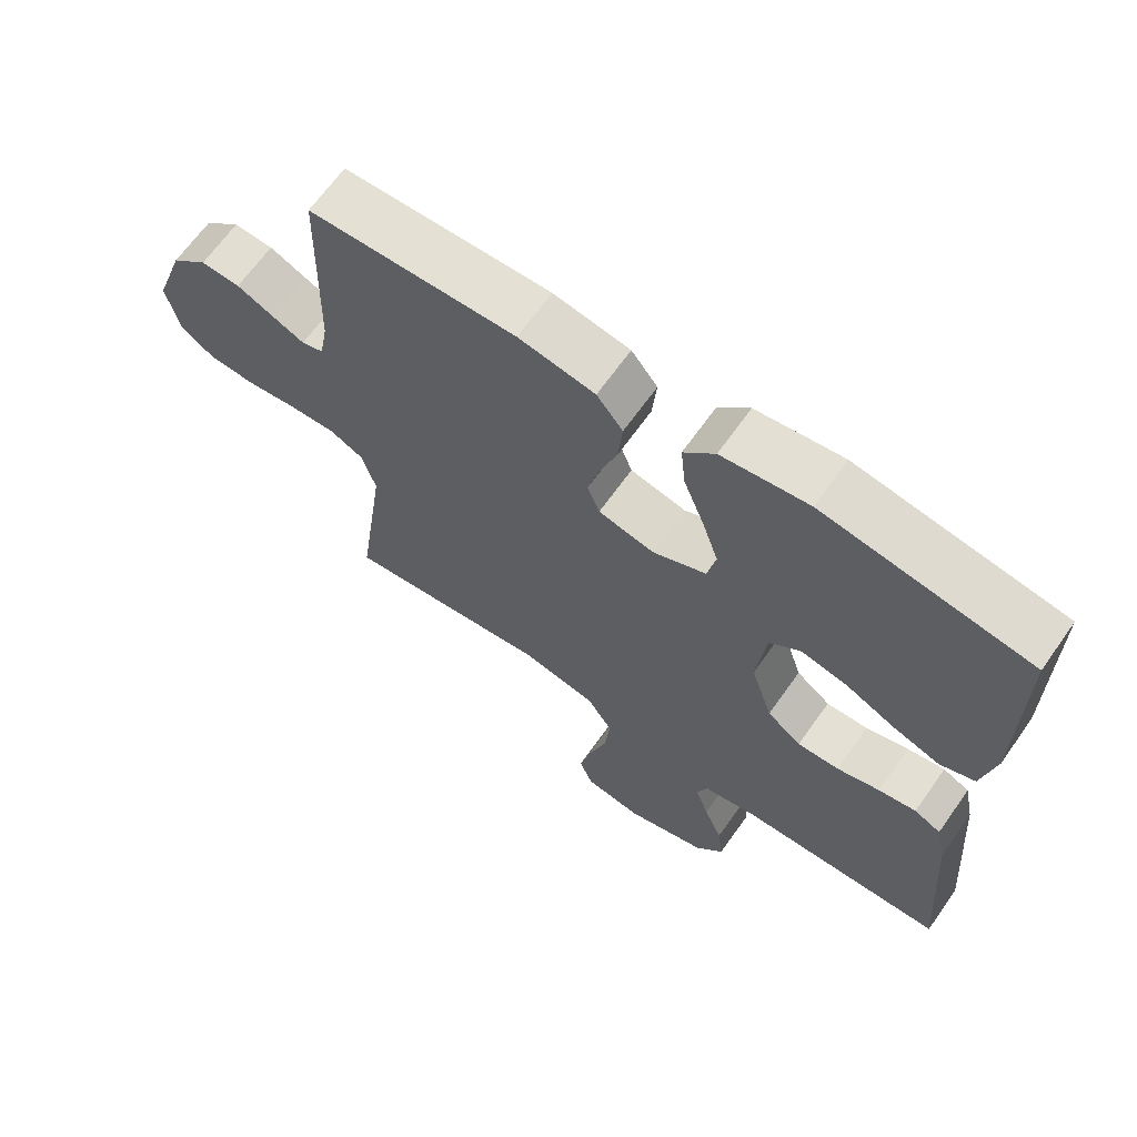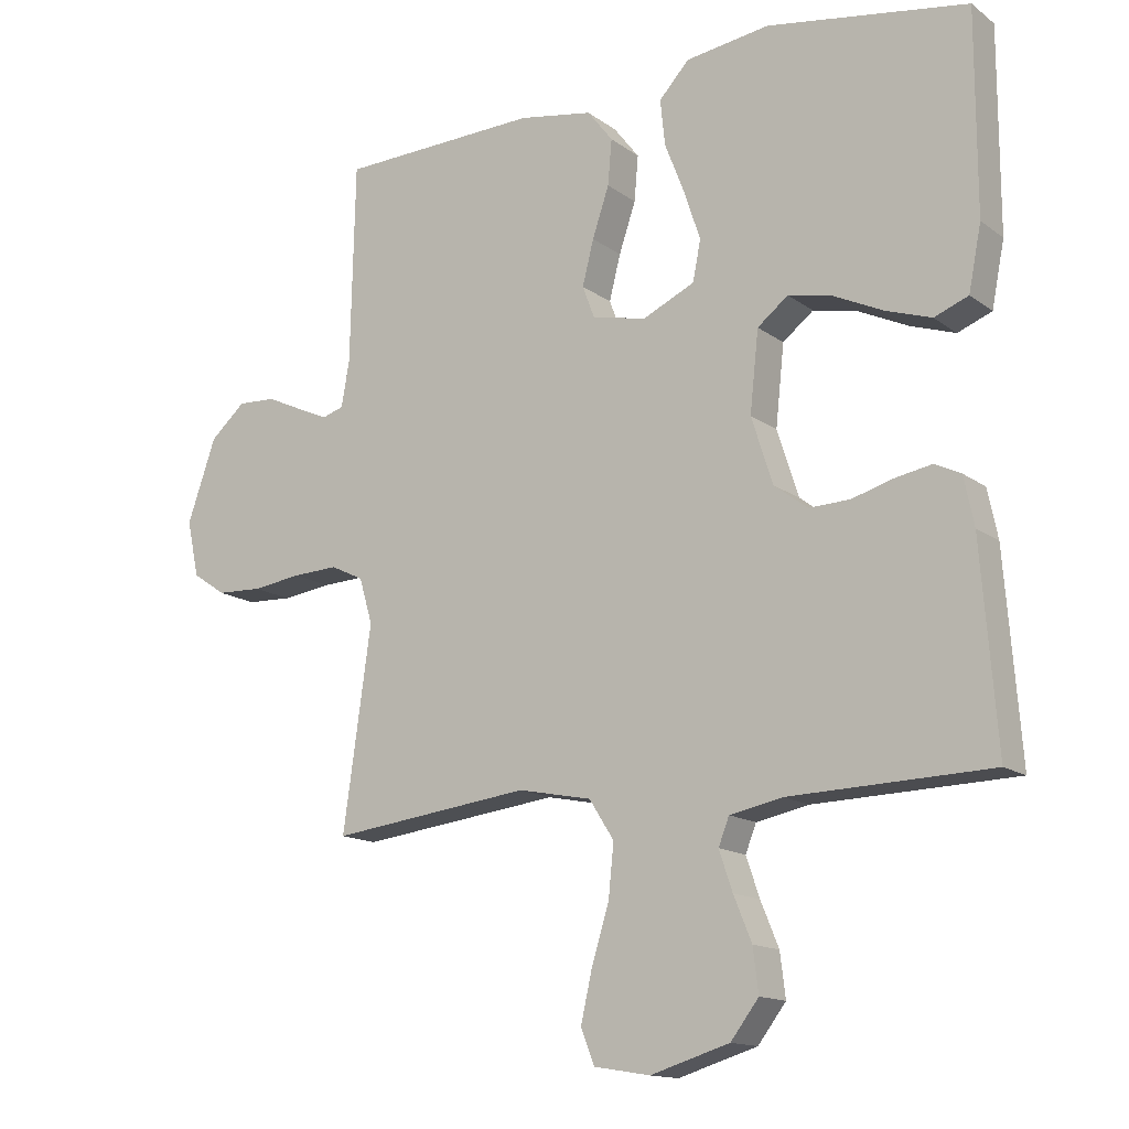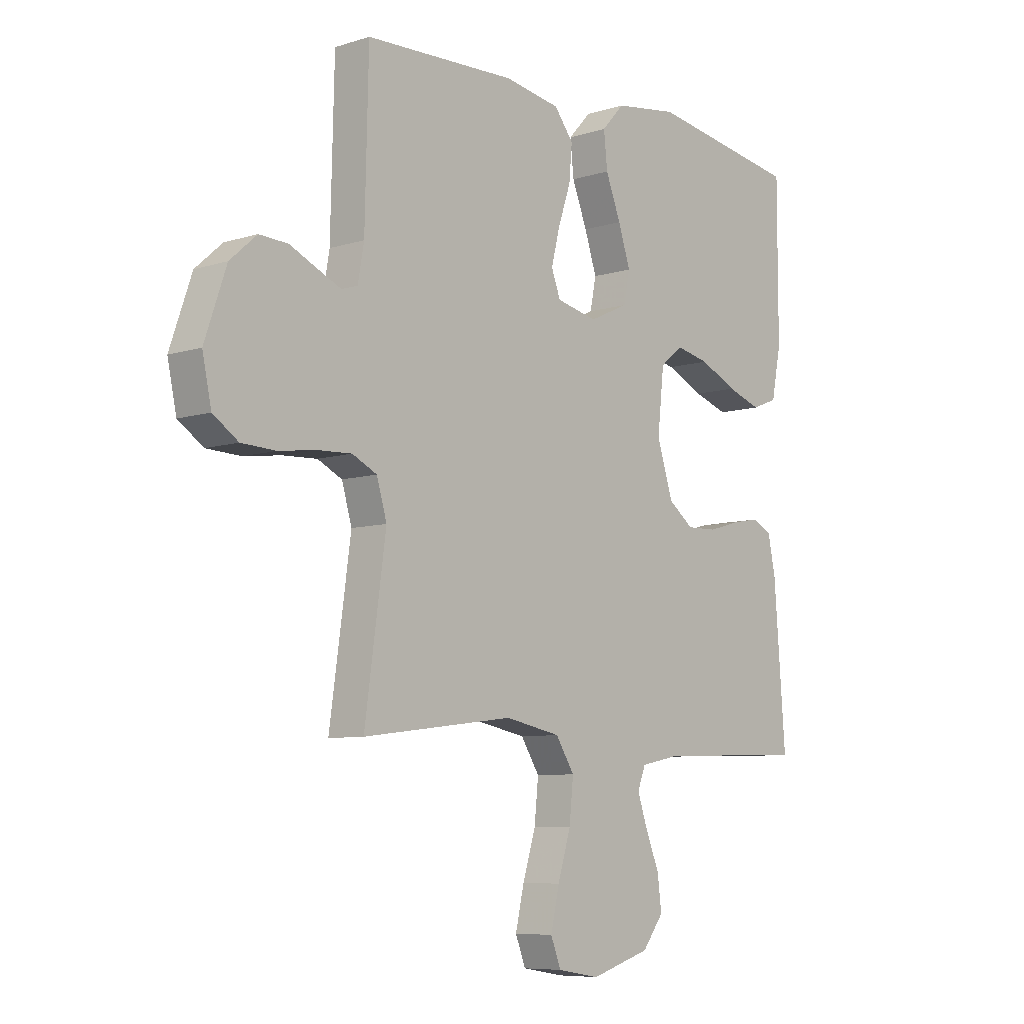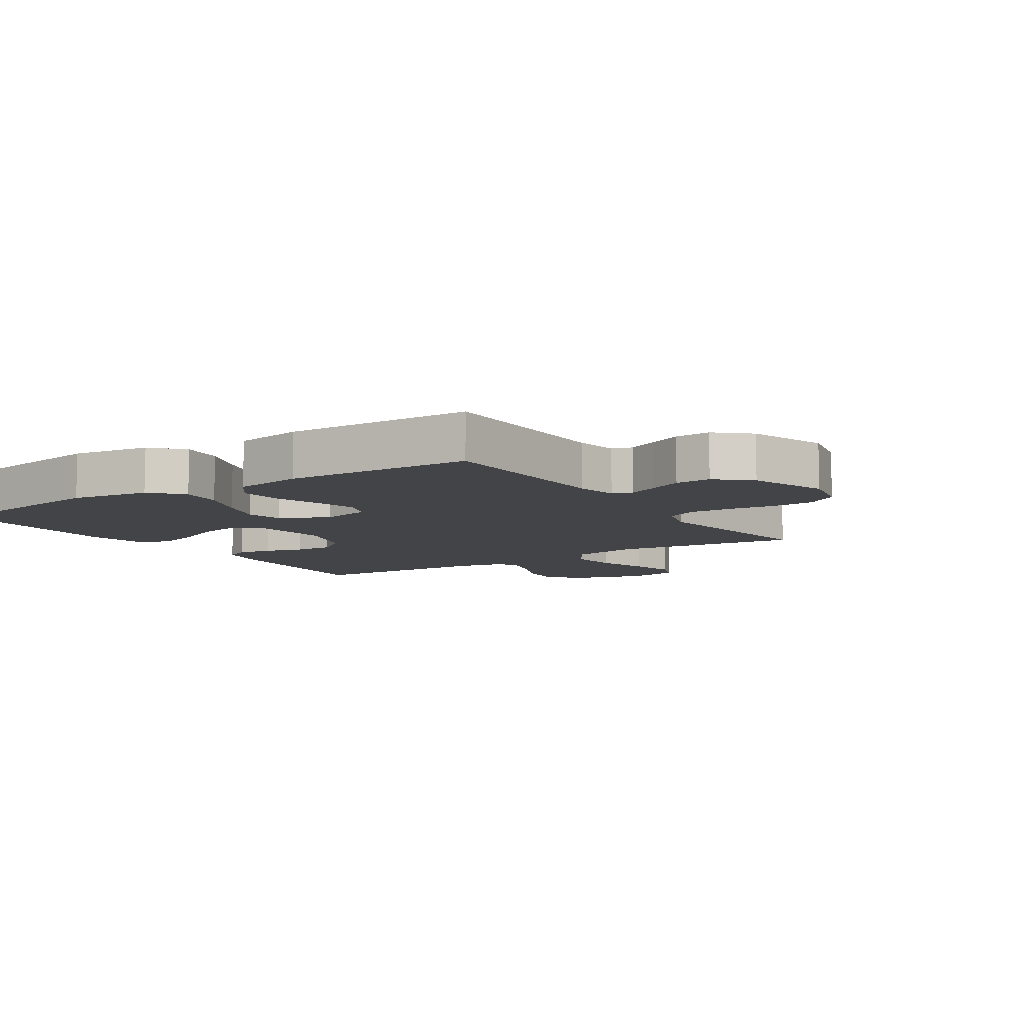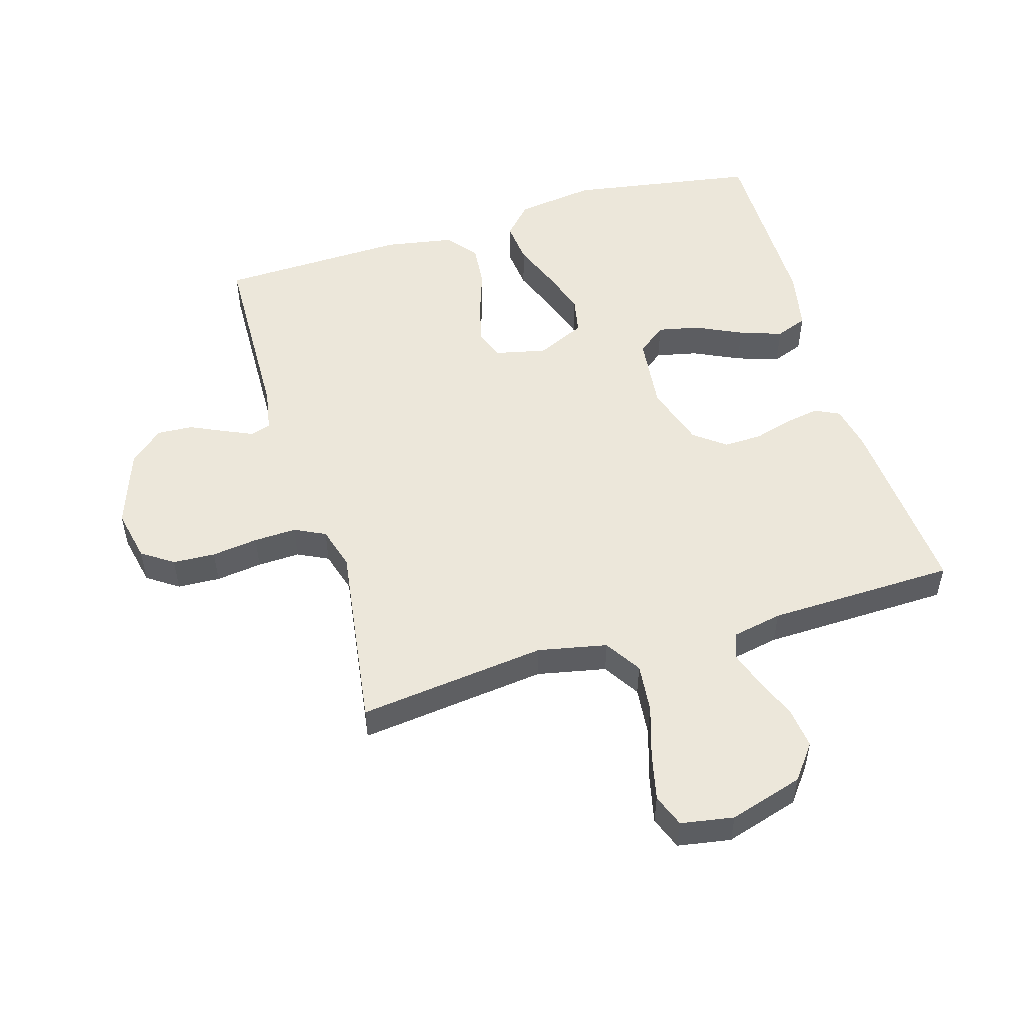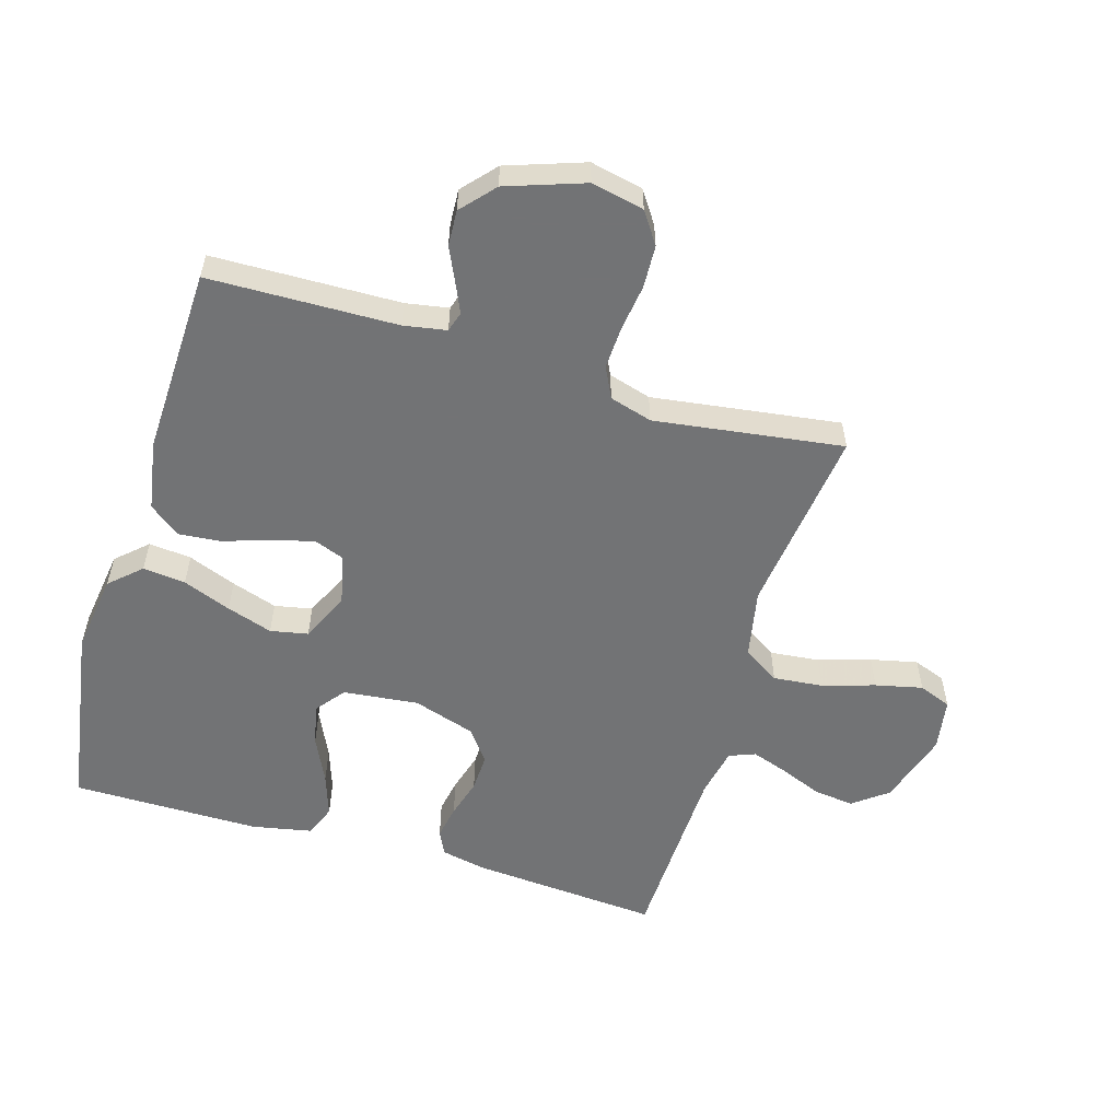
<metadata>
{"format":"obj","ext":"obj","renderer":"f3d","projection":"perspective","resolution":1024,"background":"white","views":[{"elev":66.3,"azim":-144.7,"up":"+Z"},{"elev":-14.4,"azim":-146.7,"up":"+Z"},{"elev":-7.6,"azim":131.6,"up":"+Z"},{"elev":-8.3,"azim":33.2,"up":"+Y"},{"elev":51.9,"azim":163.6,"up":"+Y"},{"elev":-55.9,"azim":73.3,"up":"+Y"}]}
</metadata>
<code>
v -0.5 0.07 0.5
v -0.2 0.07 0.548
v -0.074 0.07 0.53
v -0.029 0.07 0.481
v -0.036 0.07 0.413
v -0.066 0.07 0.336
v -0.09 0.07 0.263
v -0.078 0.07 0.203
v 0 0.07 0.167
v 0.081 0.07 0.185
v 0.099 0.07 0.233
v 0.082 0.07 0.3
v 0.057 0.07 0.374
v 0.051 0.07 0.442
v 0.089 0.07 0.491
v 0.2 0.07 0.51
v 0.5 0.07 0.5
v 0.507 0.07 0.2
v 0.519 0.07 0.132
v 0.551 0.07 0.122
v 0.598 0.07 0.143
v 0.652 0.07 0.168
v 0.709 0.07 0.171
v 0.762 0.07 0.124
v 0.805 0.07 0
v 0.787 0.07 -0.084
v 0.737 0.07 -0.118
v 0.669 0.07 -0.121
v 0.595 0.07 -0.111
v 0.527 0.07 -0.108
v 0.478 0.07 -0.132
v 0.458 0.07 -0.2
v 0.5 0.07 -0.5
v 0.2 0.07 -0.463
v 0.09 0.07 -0.485
v 0.053 0.07 -0.543
v 0.061 0.07 -0.622
v 0.087 0.07 -0.706
v 0.104 0.07 -0.781
v 0.084 0.07 -0.833
v 0 0.07 -0.847
v -0.118 0.07 -0.811
v -0.16 0.07 -0.756
v -0.152 0.07 -0.691
v -0.125 0.07 -0.625
v -0.105 0.07 -0.566
v -0.121 0.07 -0.525
v -0.2 0.07 -0.509
v -0.5 0.07 -0.5
v -0.477 0.07 -0.2
v -0.462 0.07 -0.127
v -0.423 0.07 -0.108
v -0.368 0.07 -0.118
v -0.306 0.07 -0.136
v -0.245 0.07 -0.138
v -0.195 0.07 -0.1
v -0.163 0.07 0
v -0.176 0.07 0.12
v -0.222 0.07 0.156
v -0.288 0.07 0.142
v -0.362 0.07 0.107
v -0.43 0.07 0.084
v -0.481 0.07 0.104
v -0.5 0.07 0.2
v -0.5 0 0.5
v -0.2 0 0.548
v -0.074 0 0.53
v -0.029 0 0.481
v -0.036 0 0.413
v -0.066 0 0.336
v -0.09 0 0.263
v -0.078 0 0.203
v 0 0 0.167
v 0.081 0 0.185
v 0.099 0 0.233
v 0.082 0 0.3
v 0.057 0 0.374
v 0.051 0 0.442
v 0.089 0 0.491
v 0.2 0 0.51
v 0.5 0 0.5
v 0.507 0 0.2
v 0.519 0 0.132
v 0.551 0 0.122
v 0.598 0 0.143
v 0.652 0 0.168
v 0.709 0 0.171
v 0.762 0 0.124
v 0.805 0 0
v 0.787 0 -0.084
v 0.737 0 -0.118
v 0.669 0 -0.121
v 0.595 0 -0.111
v 0.527 0 -0.108
v 0.478 0 -0.132
v 0.458 0 -0.2
v 0.5 0 -0.5
v 0.2 0 -0.463
v 0.09 0 -0.485
v 0.053 0 -0.543
v 0.061 0 -0.622
v 0.087 0 -0.706
v 0.104 0 -0.781
v 0.084 0 -0.833
v 0 0 -0.847
v -0.118 0 -0.811
v -0.16 0 -0.756
v -0.152 0 -0.691
v -0.125 0 -0.625
v -0.105 0 -0.566
v -0.121 0 -0.525
v -0.2 0 -0.509
v -0.5 0 -0.5
v -0.477 0 -0.2
v -0.462 0 -0.127
v -0.423 0 -0.108
v -0.368 0 -0.118
v -0.306 0 -0.136
v -0.245 0 -0.138
v -0.195 0 -0.1
v -0.163 0 0
v -0.176 0 0.12
v -0.222 0 0.156
v -0.288 0 0.142
v -0.362 0 0.107
v -0.43 0 0.084
v -0.481 0 0.104
v -0.5 0 0.2
f 4 5 6
f 3 4 6
f 2 3 6
f 1 2 6
f 64 1 6
f 63 64 6
f 62 63 6
f 61 62 6
f 60 61 6
f 59 60 6 7
f 58 59 7 8
f 57 58 8 9
f 56 57 9 10
f 52 53 54
f 51 52 54
f 50 51 54
f 49 50 54
f 48 49 54
f 47 48 54 55
f 46 47 55 56
f 43 44 45
f 42 43 45
f 41 42 45
f 40 41 45
f 39 40 45
f 38 39 45
f 37 38 45
f 36 37 45 46
f 46 56 10
f 36 46 10
f 35 36 10
f 32 33 34
f 35 10 11
f 34 35 11
f 32 34 11
f 31 32 11
f 27 28 29
f 26 27 29
f 25 26 29
f 24 25 29
f 23 24 29
f 22 23 29
f 21 22 29
f 20 21 29 30
f 30 31 11
f 20 30 11
f 19 20 11
f 16 17 18
f 15 16 18
f 14 15 18
f 13 14 18
f 12 13 18
f 11 12 18 19
f 70 69 68
f 70 68 67
f 70 67 66
f 70 66 65
f 70 65 128
f 70 128 127
f 70 127 126
f 70 126 125
f 70 125 124
f 71 70 124 123
f 72 71 123 122
f 73 72 122 121
f 74 73 121 120
f 118 117 116
f 118 116 115
f 118 115 114
f 118 114 113
f 118 113 112
f 119 118 112 111
f 120 119 111 110
f 109 108 107
f 109 107 106
f 109 106 105
f 109 105 104
f 109 104 103
f 109 103 102
f 109 102 101
f 110 109 101 100
f 74 120 110
f 74 110 100
f 74 100 99
f 98 97 96
f 75 74 99
f 75 99 98
f 75 98 96
f 75 96 95
f 93 92 91
f 93 91 90
f 93 90 89
f 93 89 88
f 93 88 87
f 93 87 86
f 93 86 85
f 94 93 85 84
f 75 95 94
f 75 94 84
f 75 84 83
f 82 81 80
f 82 80 79
f 82 79 78
f 82 78 77
f 82 77 76
f 83 82 76 75
f 1 65 66 2
f 2 66 67 3
f 3 67 68 4
f 4 68 69 5
f 5 69 70 6
f 6 70 71 7
f 7 71 72 8
f 8 72 73 9
f 9 73 74 10
f 10 74 75 11
f 11 75 76 12
f 12 76 77 13
f 13 77 78 14
f 14 78 79 15
f 15 79 80 16
f 16 80 81 17
f 17 81 82 18
f 18 82 83 19
f 19 83 84 20
f 20 84 85 21
f 21 85 86 22
f 22 86 87 23
f 23 87 88 24
f 24 88 89 25
f 25 89 90 26
f 26 90 91 27
f 27 91 92 28
f 28 92 93 29
f 29 93 94 30
f 30 94 95 31
f 31 95 96 32
f 32 96 97 33
f 33 97 98 34
f 34 98 99 35
f 35 99 100 36
f 36 100 101 37
f 37 101 102 38
f 38 102 103 39
f 39 103 104 40
f 40 104 105 41
f 41 105 106 42
f 42 106 107 43
f 43 107 108 44
f 44 108 109 45
f 45 109 110 46
f 46 110 111 47
f 47 111 112 48
f 48 112 113 49
f 49 113 114 50
f 50 114 115 51
f 51 115 116 52
f 52 116 117 53
f 53 117 118 54
f 54 118 119 55
f 55 119 120 56
f 56 120 121 57
f 57 121 122 58
f 58 122 123 59
f 59 123 124 60
f 60 124 125 61
f 61 125 126 62
f 62 126 127 63
f 63 127 128 64
f 64 128 65 1

</code>
